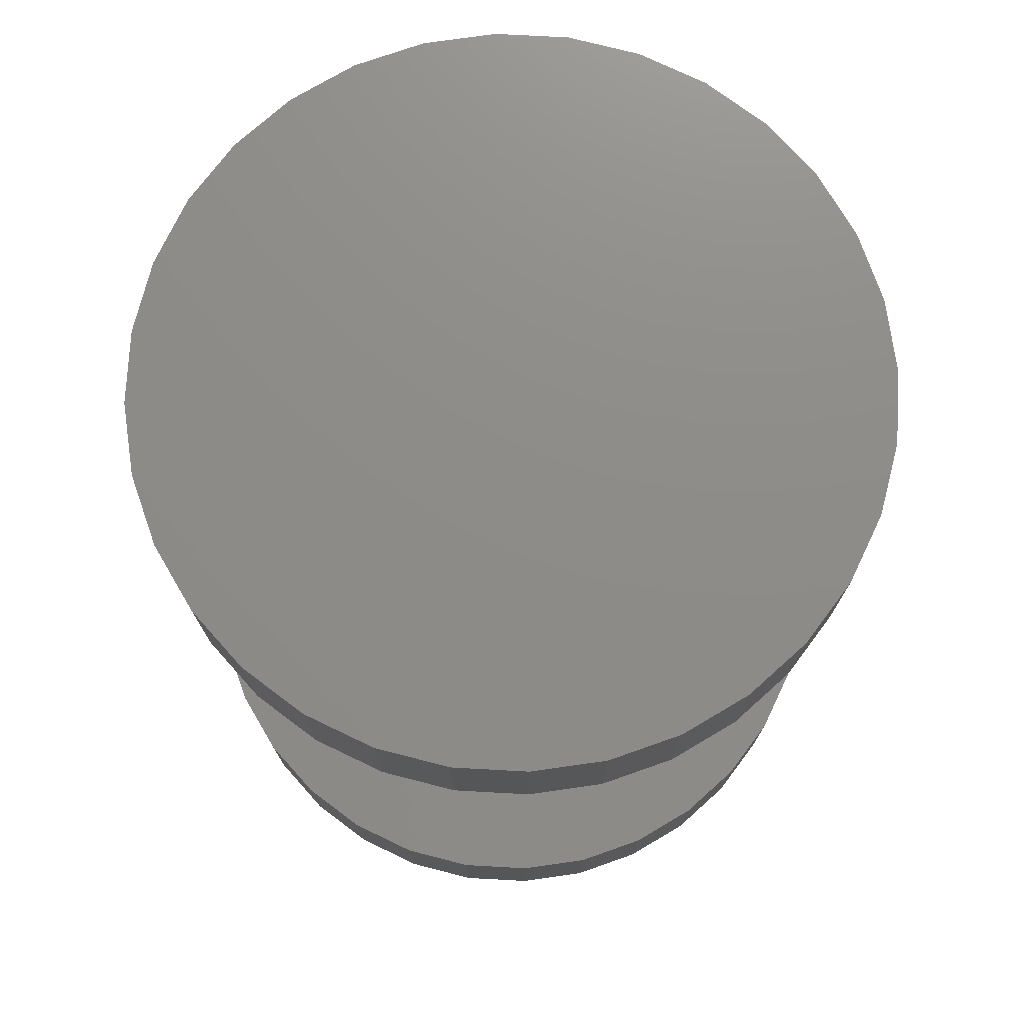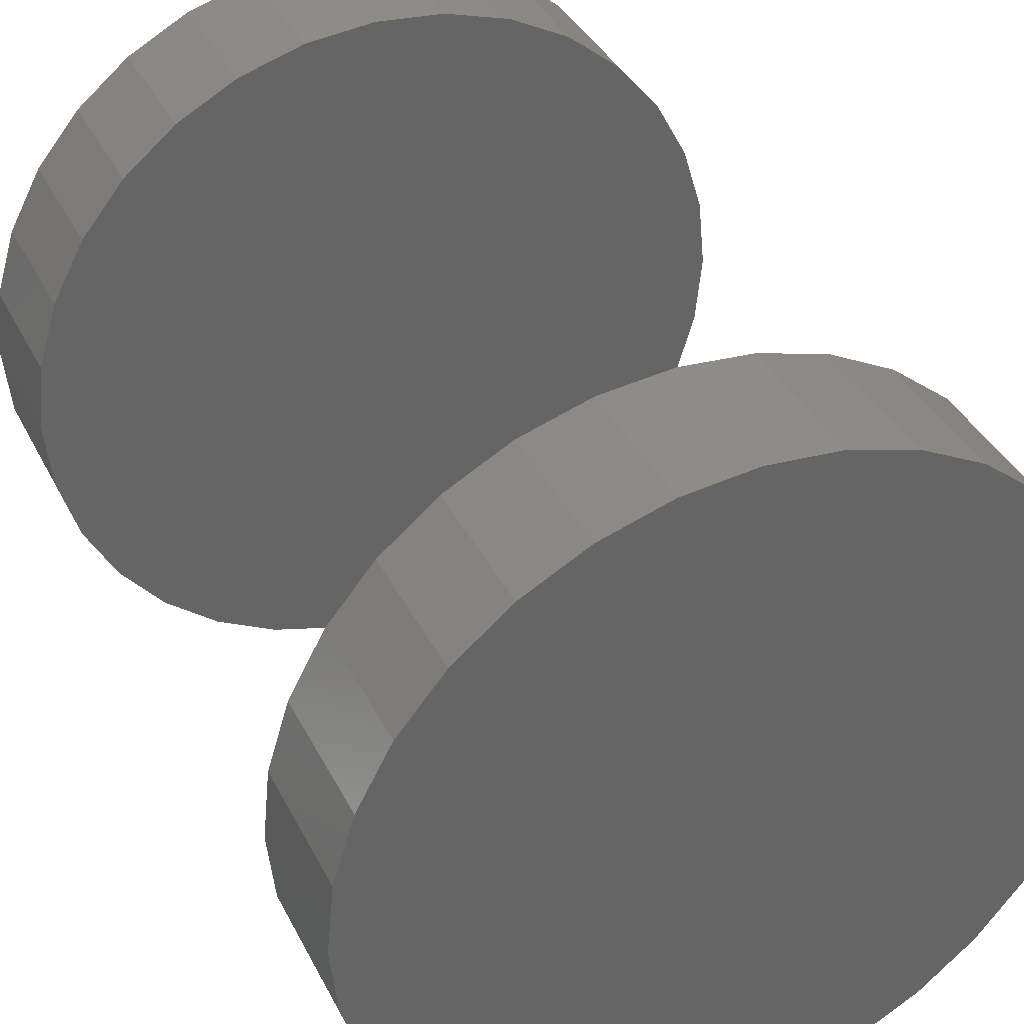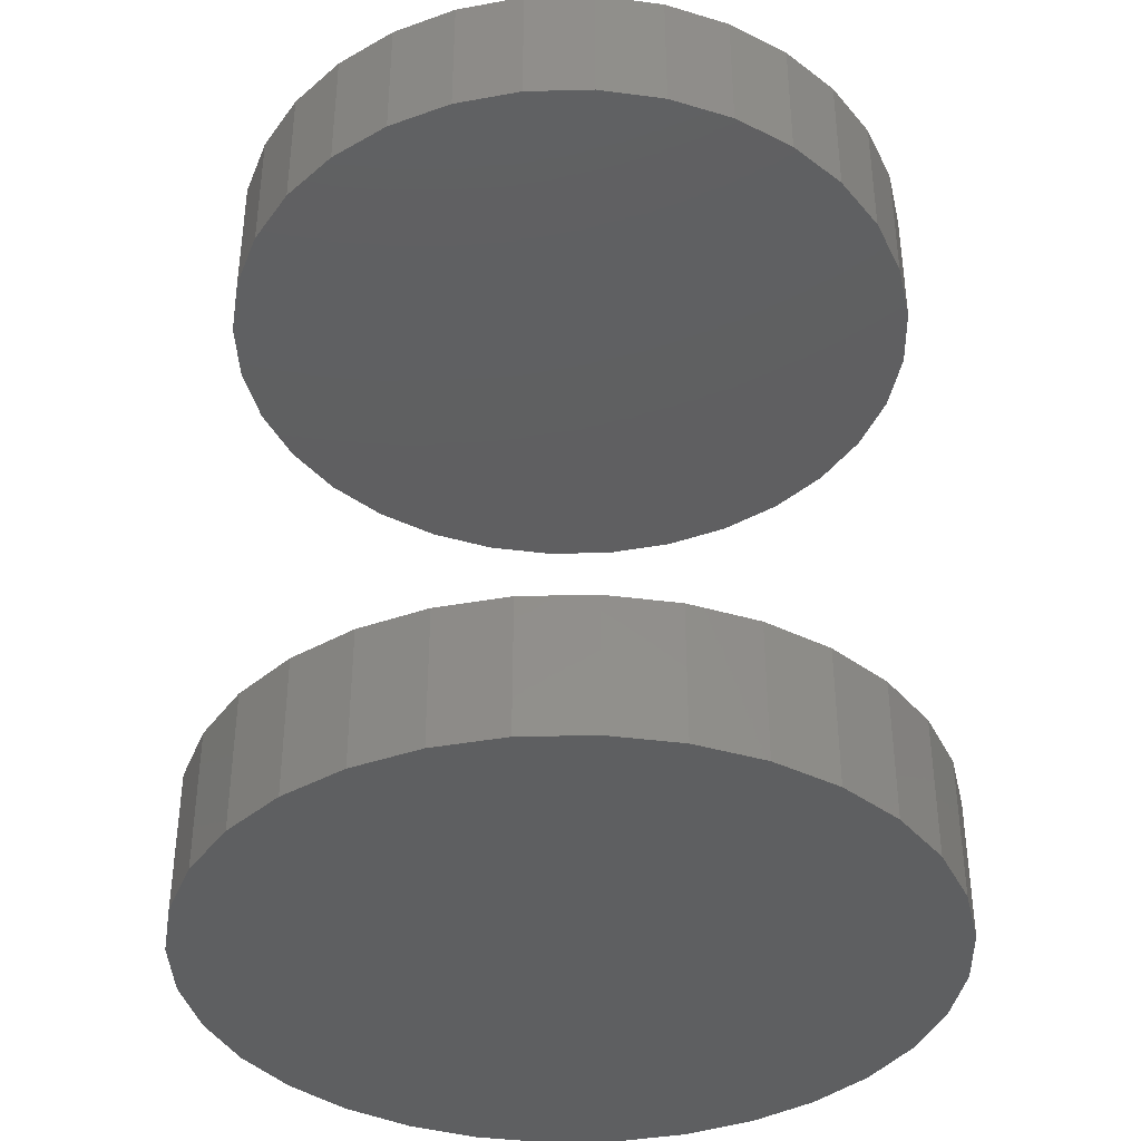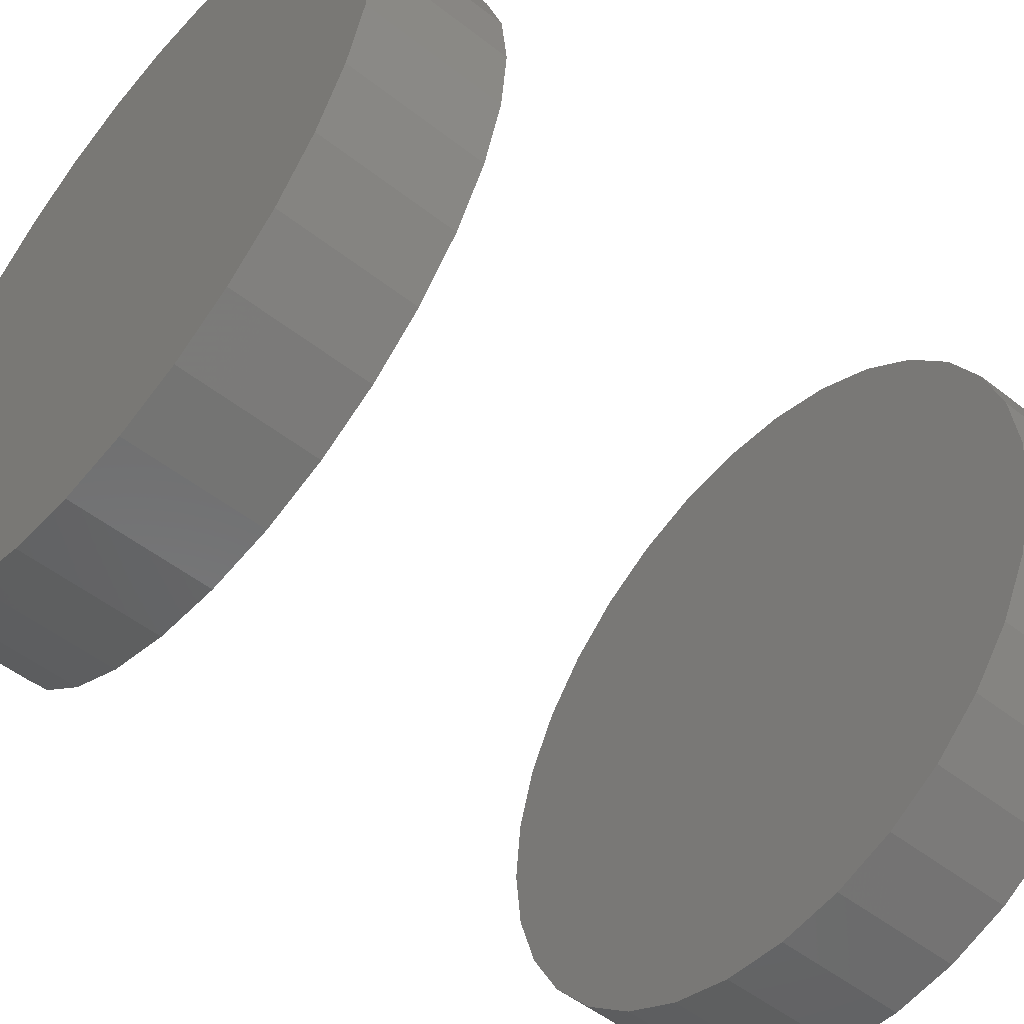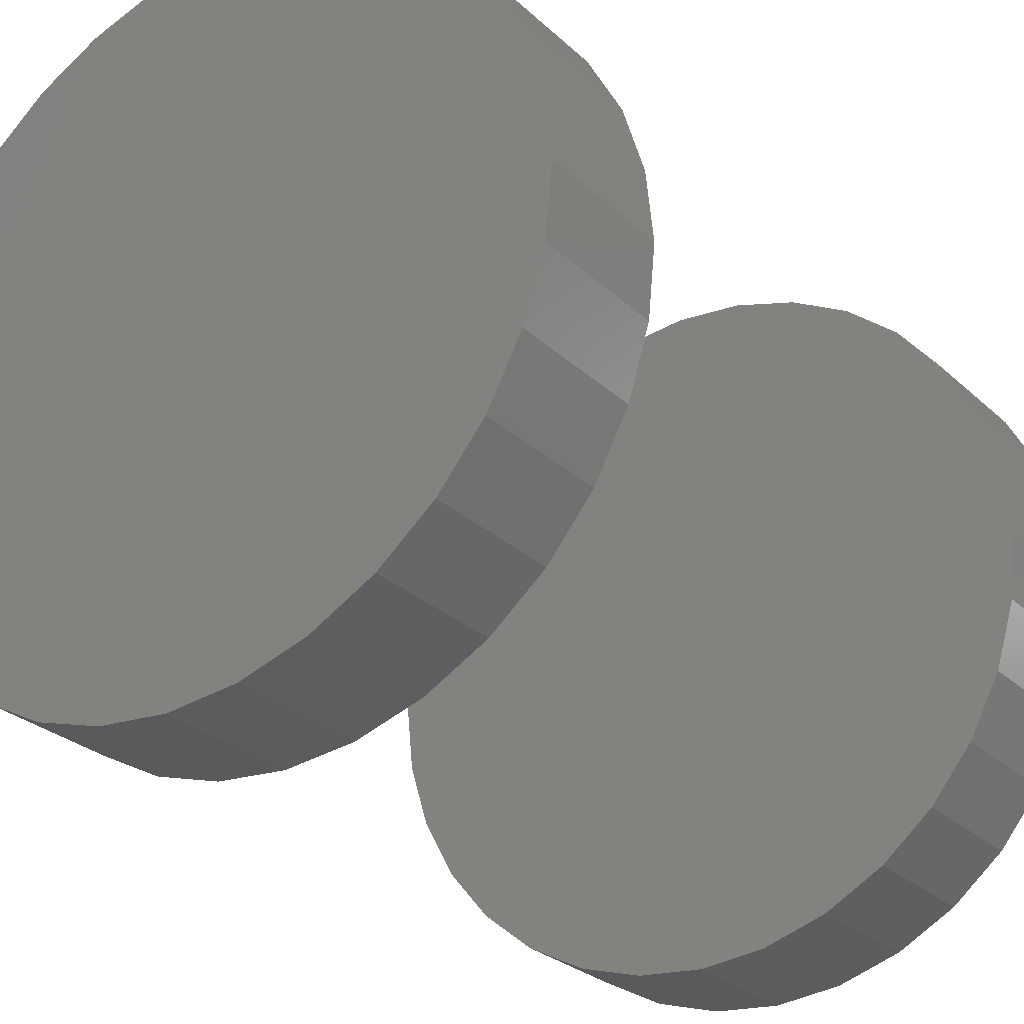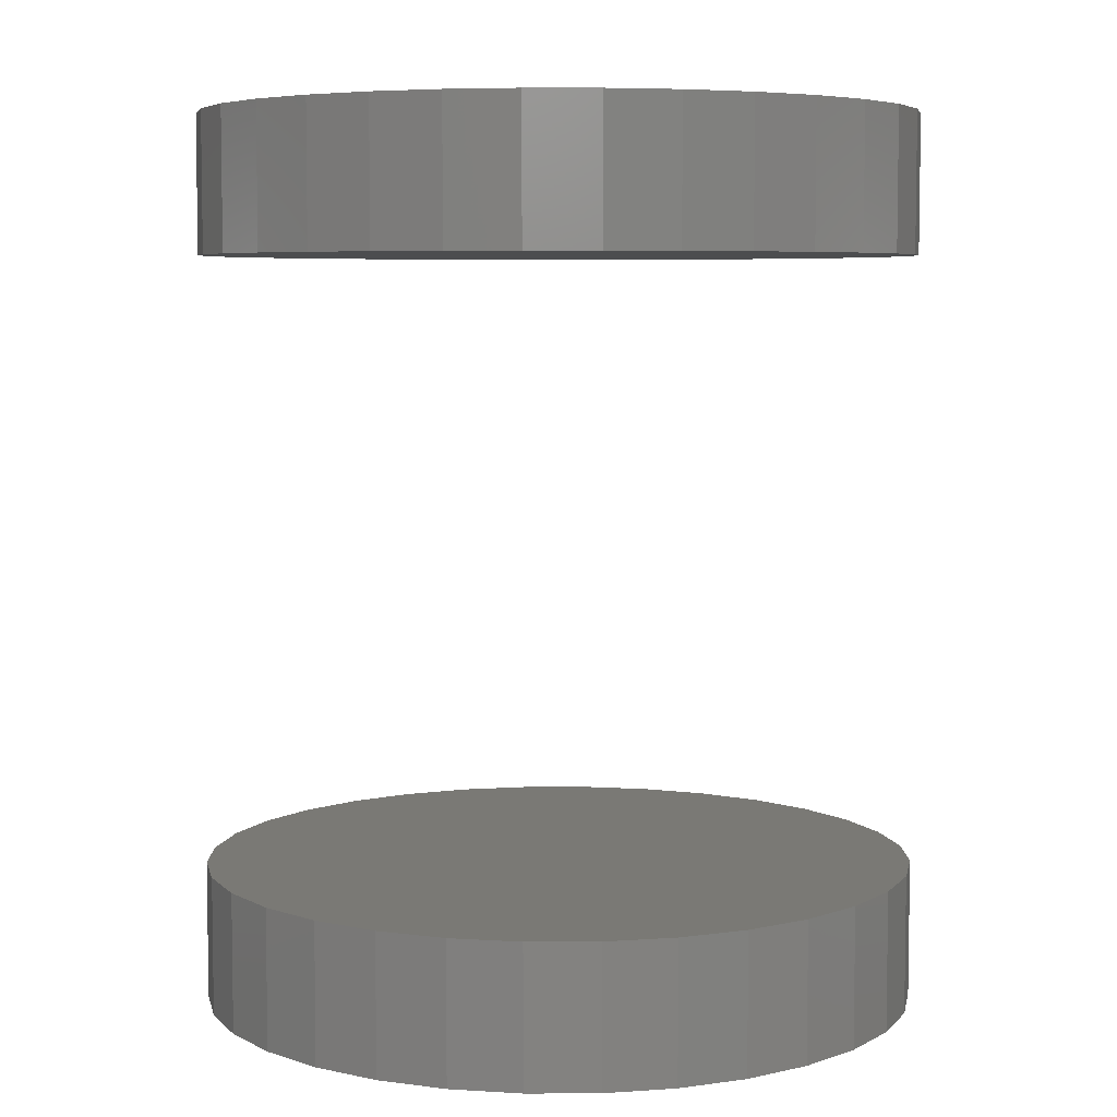
<metadata>
{"format":"stl","ext":"stl","renderer":"f3d","projection":"perspective","resolution":1024,"background":"white","views":[{"elev":74.9,"azim":87.5,"up":"+Y"},{"elev":38.0,"azim":-24.5,"up":"+Z"},{"elev":-38.1,"azim":142.4,"up":"+Y"},{"elev":-52.8,"azim":-129.9,"up":"+Z"},{"elev":-27.5,"azim":-144.1,"up":"+Z"},{"elev":6.0,"azim":-163.7,"up":"+Y"}]}
</metadata>
<code>
# stl→obj: 128 verts, 248 faces
v -0.3018 -0.6328 1.019e-16
v -0.3018 -0.75 1.019e-16
v -0.296 -0.6328 0.05904
v -0.296 -0.75 0.05904
v -0.2788 -0.6328 0.1158
v -0.2788 -0.75 0.1158
v -0.2508 -0.6328 0.1681
v -0.2508 -0.75 0.1681
v -0.2132 -0.6328 0.214
v -0.2132 -0.75 0.214
v -0.1673 -0.6328 0.2516
v -0.1673 -0.75 0.2516
v -0.115 -0.6328 0.2796
v -0.115 -0.75 0.2796
v -0.05822 -0.6328 0.2968
v -0.05822 -0.75 0.2968
v 0.0008224 -0.6328 0.3026
v 0.0008224 -0.75 0.3026
v 0.05986 -0.6328 0.2968
v 0.05986 -0.75 0.2968
v 0.1166 -0.6328 0.2796
v 0.1166 -0.75 0.2796
v 0.169 -0.6328 0.2516
v 0.169 -0.75 0.2516
v 0.2148 -0.6328 0.214
v 0.2148 -0.75 0.214
v 0.2525 -0.6328 0.1681
v 0.2525 -0.75 0.1681
v 0.2804 -0.6328 0.1158
v 0.2804 -0.75 0.1158
v 0.2976 -0.6328 0.05904
v 0.2976 -0.75 0.05904
v 0.3035 -0.6328 -1.946e-16
v 0.3035 -0.75 1.483e-16
v -0.3018 -1.68e-17 1.019e-16
v -0.3018 -0.1172 1.019e-16
v -0.296 -1.648e-17 0.05904
v -0.296 -0.1172 0.05904
v -0.2788 -1.552e-17 0.1158
v -0.2788 -0.1172 0.1158
v -0.2508 -1.397e-17 0.1681
v -0.2508 -0.1172 0.1681
v -0.2132 -1.188e-17 0.214
v -0.2132 -0.1172 0.214
v -0.1673 -9.333e-18 0.2516
v -0.1673 -0.1172 0.2516
v -0.115 -6.429e-18 0.2796
v -0.115 -0.1172 0.2796
v -0.05822 -3.277e-18 0.2968
v -0.05822 -0.1172 0.2968
v 0.0008224 -8.749e-33 0.3026
v 0.0008224 -0.1172 0.3026
v 0.05986 3.277e-18 0.2968
v 0.05986 -0.1172 0.2968
v 0.1166 6.429e-18 0.2796
v 0.1166 -0.1172 0.2796
v 0.169 9.333e-18 0.2516
v 0.169 -0.1172 0.2516
v 0.2148 1.188e-17 0.214
v 0.2148 -0.1172 0.214
v 0.2525 1.397e-17 0.1681
v 0.2525 -0.1172 0.1681
v 0.2804 1.552e-17 0.1158
v 0.2804 -0.1172 0.1158
v 0.2976 1.648e-17 0.05904
v 0.2976 -0.1172 0.05904
v 0.3035 1.68e-17 1.483e-16
v 0.3035 -0.1172 -1.204e-16
v 0.2976 -0.6328 -0.05904
v 0.2976 -0.75 -0.05904
v 0.2804 -0.6328 -0.1158
v 0.2804 -0.75 -0.1158
v 0.2525 -0.6328 -0.1681
v 0.2525 -0.75 -0.1681
v 0.2148 -0.6328 -0.214
v 0.2148 -0.75 -0.214
v 0.169 -0.6328 -0.2516
v 0.169 -0.75 -0.2516
v 0.1166 -0.6328 -0.2796
v 0.1166 -0.75 -0.2796
v 0.05986 -0.6328 -0.2968
v 0.05986 -0.75 -0.2968
v 0.0008224 -0.6328 -0.3026
v 0.0008224 -0.75 -0.3026
v -0.05822 -0.6328 -0.2968
v -0.05822 -0.75 -0.2968
v -0.115 -0.6328 -0.2796
v -0.115 -0.75 -0.2796
v -0.1673 -0.6328 -0.2516
v -0.1673 -0.75 -0.2516
v -0.2132 -0.6328 -0.214
v -0.2132 -0.75 -0.214
v -0.2508 -0.6328 -0.1681
v -0.2508 -0.75 -0.1681
v -0.2788 -0.6328 -0.1158
v -0.2788 -0.75 -0.1158
v -0.296 -0.6328 -0.05904
v -0.296 -0.75 -0.05904
v 0.2976 1.648e-17 -0.05904
v 0.2976 -0.1172 -0.05904
v 0.2804 1.552e-17 -0.1158
v 0.2804 -0.1172 -0.1158
v 0.2525 1.397e-17 -0.1681
v 0.2525 -0.1172 -0.1681
v 0.2148 1.188e-17 -0.214
v 0.2148 -0.1172 -0.214
v 0.169 9.333e-18 -0.2516
v 0.169 -0.1172 -0.2516
v 0.1166 6.429e-18 -0.2796
v 0.1166 -0.1172 -0.2796
v 0.05986 3.277e-18 -0.2968
v 0.05986 -0.1172 -0.2968
v 0.0008224 2.161e-32 -0.3026
v 0.0008224 -0.1172 -0.3026
v -0.05822 -3.277e-18 -0.2968
v -0.05822 -0.1172 -0.2968
v -0.115 -6.429e-18 -0.2796
v -0.115 -0.1172 -0.2796
v -0.1673 -9.333e-18 -0.2516
v -0.1673 -0.1172 -0.2516
v -0.2132 -1.188e-17 -0.214
v -0.2132 -0.1172 -0.214
v -0.2508 -1.397e-17 -0.1681
v -0.2508 -0.1172 -0.1681
v -0.2788 -1.552e-17 -0.1158
v -0.2788 -0.1172 -0.1158
v -0.296 -1.648e-17 -0.05904
v -0.296 -0.1172 -0.05904
f 1 2 3
f 3 2 4
f 3 4 5
f 5 4 6
f 5 6 7
f 7 6 8
f 7 8 9
f 9 8 10
f 9 10 11
f 11 10 12
f 11 12 13
f 13 12 14
f 13 14 15
f 15 14 16
f 15 16 17
f 17 16 18
f 17 18 19
f 19 18 20
f 19 20 21
f 21 20 22
f 21 22 23
f 23 22 24
f 23 24 25
f 25 24 26
f 25 26 27
f 27 26 28
f 27 28 29
f 29 28 30
f 29 30 31
f 31 30 32
f 31 32 33
f 33 32 34
f 35 36 37
f 37 36 38
f 37 38 39
f 39 38 40
f 39 40 41
f 41 40 42
f 41 42 43
f 43 42 44
f 43 44 45
f 45 44 46
f 45 46 47
f 47 46 48
f 47 48 49
f 49 48 50
f 49 50 51
f 51 50 52
f 51 52 53
f 53 52 54
f 53 54 55
f 55 54 56
f 55 56 57
f 57 56 58
f 57 58 59
f 59 58 60
f 59 60 61
f 61 60 62
f 61 62 63
f 63 62 64
f 63 64 65
f 65 64 66
f 65 66 67
f 67 66 68
f 33 34 69
f 69 34 70
f 69 70 71
f 71 70 72
f 71 72 73
f 73 72 74
f 73 74 75
f 75 74 76
f 75 76 77
f 77 76 78
f 77 78 79
f 79 78 80
f 79 80 81
f 81 80 82
f 81 82 83
f 83 82 84
f 83 84 85
f 85 84 86
f 85 86 87
f 87 86 88
f 87 88 89
f 89 88 90
f 89 90 91
f 91 90 92
f 91 92 93
f 93 92 94
f 93 94 95
f 95 94 96
f 95 96 97
f 97 96 98
f 97 98 1
f 1 98 2
f 67 68 99
f 99 68 100
f 99 100 101
f 101 100 102
f 101 102 103
f 103 102 104
f 103 104 105
f 105 104 106
f 105 106 107
f 107 106 108
f 107 108 109
f 109 108 110
f 109 110 111
f 111 110 112
f 111 112 113
f 113 112 114
f 113 114 115
f 115 114 116
f 115 116 117
f 117 116 118
f 117 118 119
f 119 118 120
f 119 120 121
f 121 120 122
f 121 122 123
f 123 122 124
f 123 124 125
f 125 124 126
f 125 126 127
f 127 126 128
f 127 128 35
f 35 128 36
f 50 54 52
f 54 50 56
f 56 50 48
f 56 48 58
f 58 48 46
f 58 46 60
f 60 46 44
f 60 44 62
f 62 44 42
f 62 42 64
f 64 42 40
f 64 40 66
f 66 40 38
f 66 38 68
f 68 38 36
f 68 36 100
f 100 36 128
f 100 128 102
f 102 128 126
f 102 126 104
f 104 126 124
f 104 124 106
f 106 124 122
f 106 122 108
f 108 122 120
f 108 120 110
f 110 120 118
f 110 118 112
f 112 118 116
f 112 116 114
f 17 19 15
f 83 85 81
f 81 85 87
f 81 87 79
f 79 87 89
f 79 89 77
f 77 89 91
f 77 91 75
f 75 91 93
f 75 93 73
f 73 93 95
f 73 95 71
f 71 95 97
f 71 97 69
f 69 97 1
f 69 1 33
f 33 1 3
f 33 3 31
f 31 3 5
f 31 5 29
f 29 5 7
f 29 7 27
f 27 7 9
f 27 9 25
f 25 9 11
f 25 11 23
f 23 11 13
f 23 13 21
f 21 13 15
f 21 15 19
f 16 20 18
f 20 16 22
f 22 16 14
f 22 14 24
f 24 14 12
f 24 12 26
f 26 12 10
f 26 10 28
f 28 10 8
f 28 8 30
f 30 8 6
f 30 6 32
f 32 6 4
f 32 4 34
f 34 4 2
f 34 2 70
f 70 2 98
f 70 98 72
f 72 98 96
f 72 96 74
f 74 96 94
f 74 94 76
f 76 94 92
f 76 92 78
f 78 92 90
f 78 90 80
f 80 90 88
f 80 88 82
f 82 88 86
f 82 86 84
f 51 53 49
f 113 115 111
f 111 115 117
f 111 117 109
f 109 117 119
f 109 119 107
f 107 119 121
f 107 121 105
f 105 121 123
f 105 123 103
f 103 123 125
f 103 125 101
f 101 125 127
f 101 127 99
f 99 127 35
f 99 35 67
f 67 35 37
f 67 37 65
f 65 37 39
f 65 39 63
f 63 39 41
f 63 41 61
f 61 41 43
f 61 43 59
f 59 43 45
f 59 45 57
f 57 45 47
f 57 47 55
f 55 47 49
f 55 49 53

</code>
